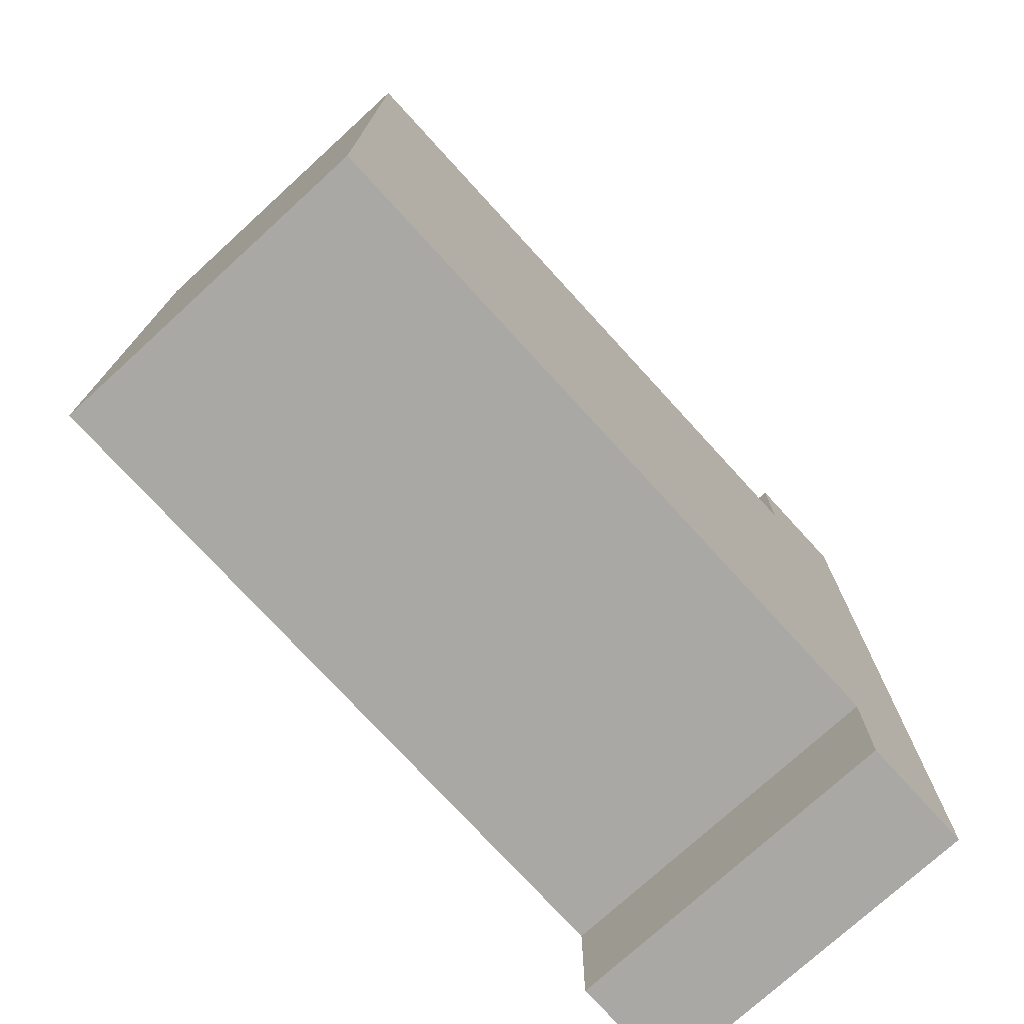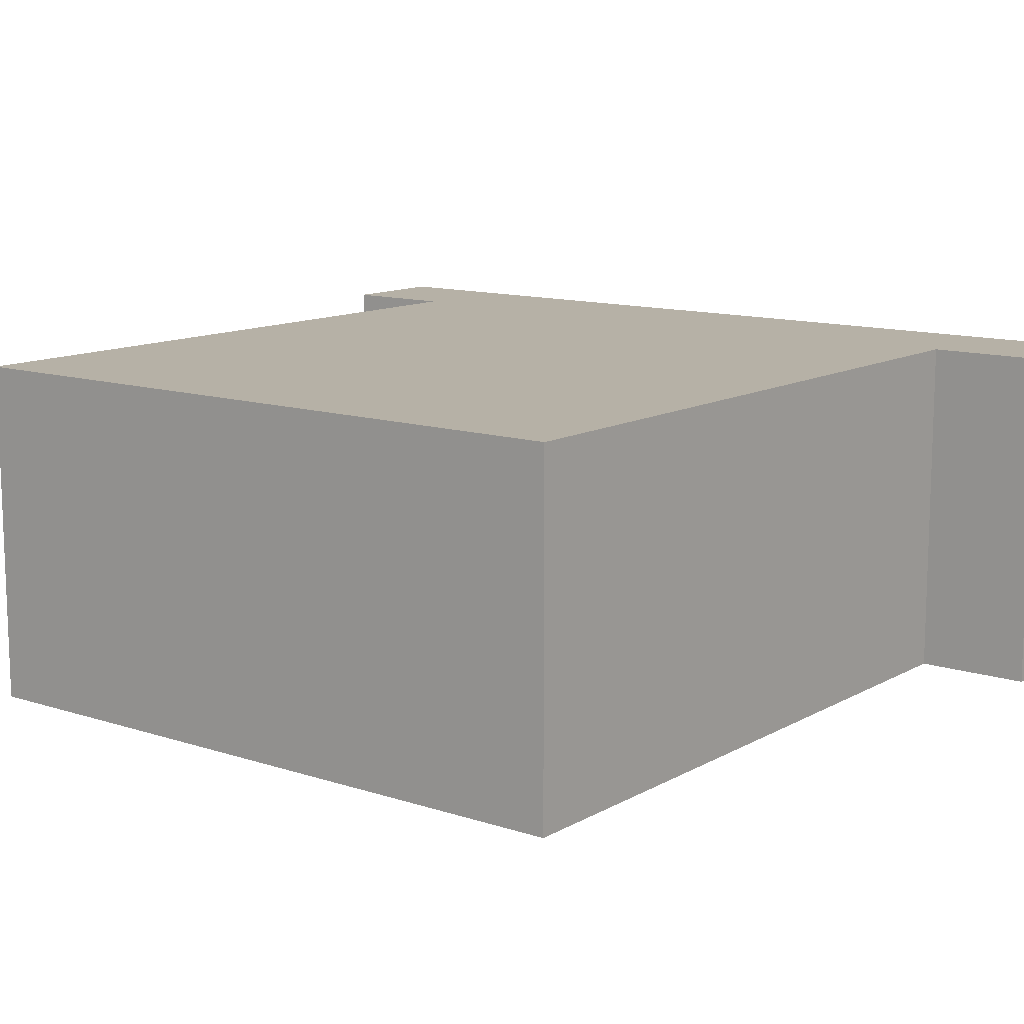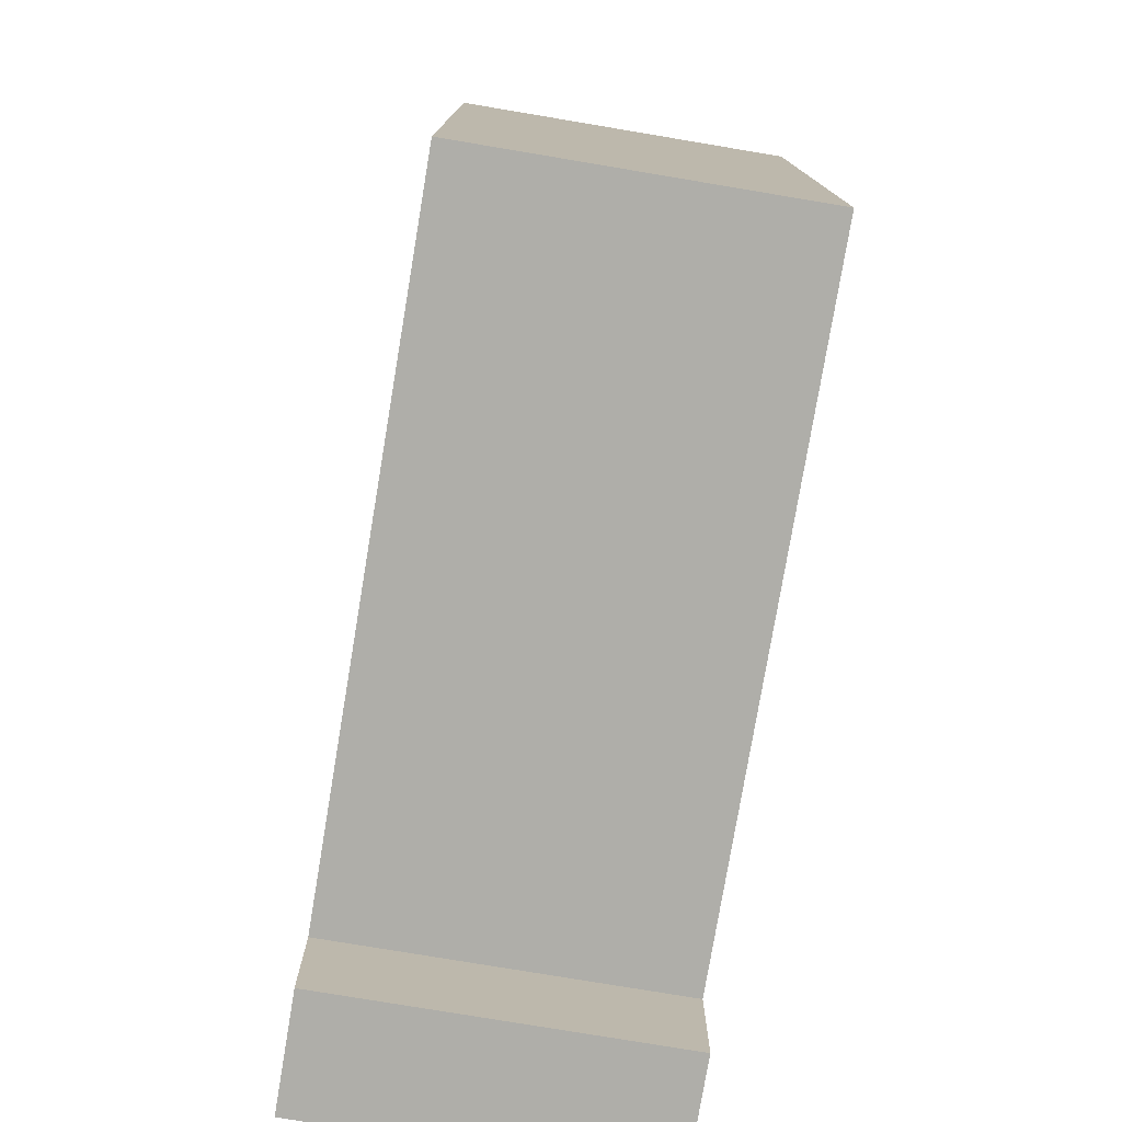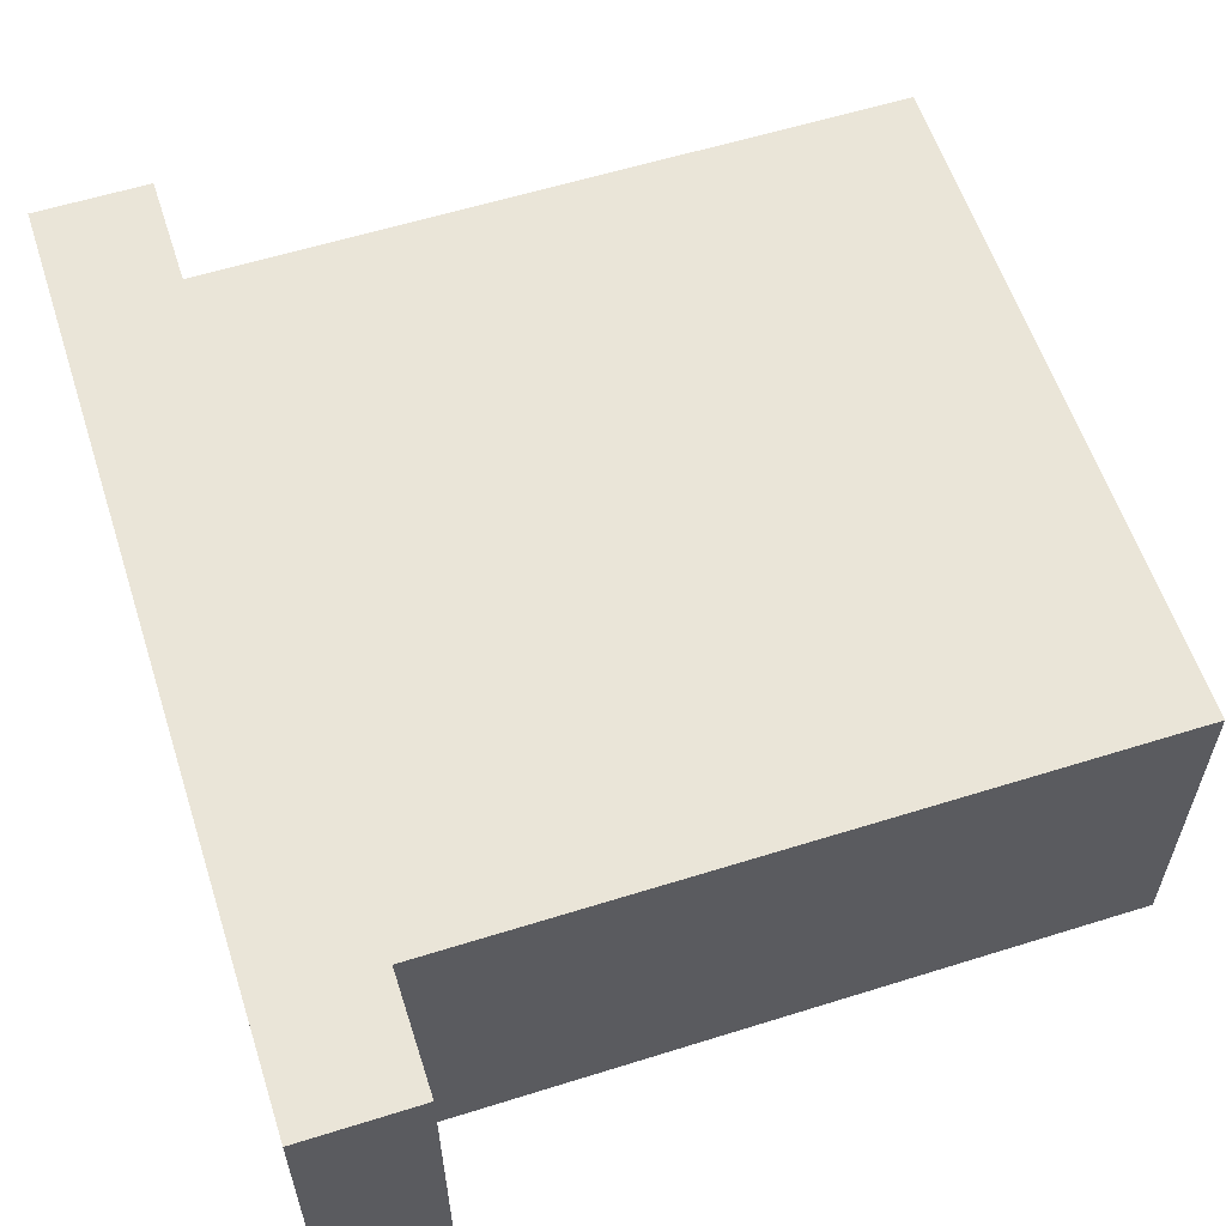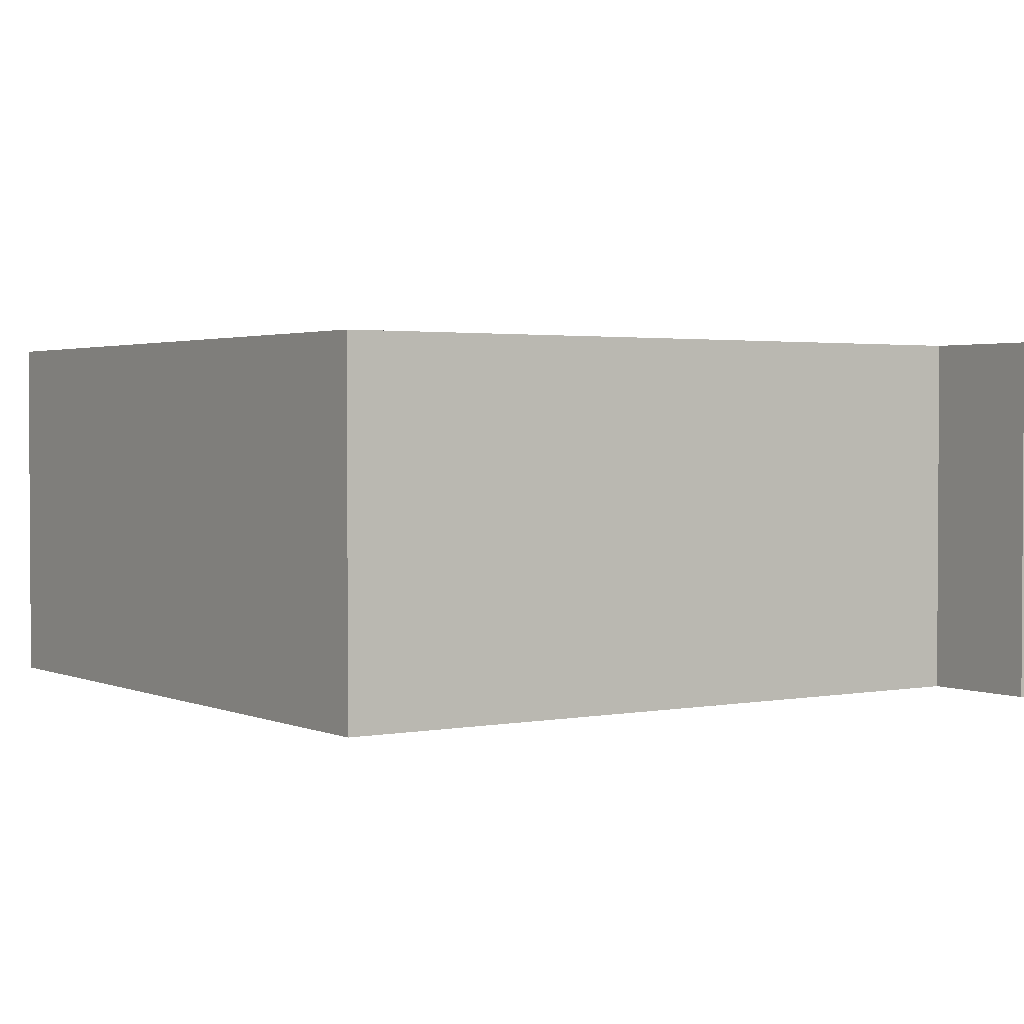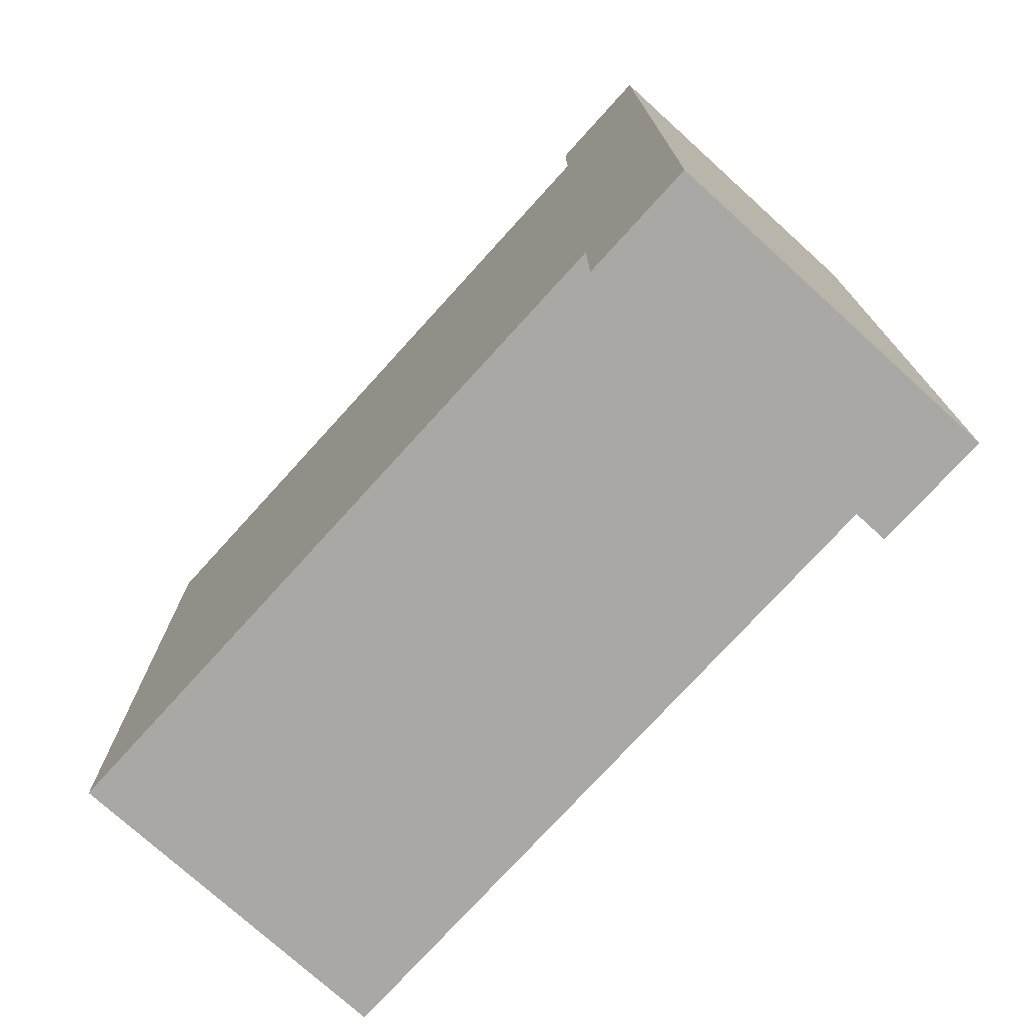
<metadata>
{"format":"obj","ext":"obj","renderer":"f3d","projection":"perspective","resolution":1024,"background":"white","views":[{"elev":-75.2,"azim":132.4,"up":"+Z"},{"elev":12.1,"azim":127.7,"up":"+Y"},{"elev":-77.5,"azim":80.5,"up":"+Z"},{"elev":58.8,"azim":-17.9,"up":"+Y"},{"elev":2.1,"azim":145.8,"up":"+Y"},{"elev":-75.2,"azim":-132.2,"up":"+Z"}]}
</metadata>
<code>
g pb_Mesh1277564
v 0 0 0
v -4.877 0 -6
v -6 0 0
v -6 0 -6
v -7 0 -7
v -6 0 -7
v -7 0 1
v -6 0 1
v 0 0 -6
v -4.877 3 -6
v 0 3 -6
v 0 3 0
v -6 3 0
v -6 3 1
v -7 3 1
v -7 3 -7
v -6 3 -7
v -6 3 -6
v -4.877 0 -6
v 0 0 -6
v -4.877 3 -6
v 0 3 -6
v 0 0 -6
v 0 0 0
v 0 3 -6
v 0 3 0
v -6 0 0
v -6 0 1
v -6 3 0
v -6 3 1
v -6 0 1
v -7 0 1
v -6 3 1
v -7 3 1
v -7 0 1
v -7 0 -7
v -7 3 1
v -7 3 -7
v -7 0 -7
v -6 0 -7
v -7 3 -7
v -6 3 -7
v -6 0 -7
v -6 0 -6
v -6 3 -7
v -6 3 -6
v -6 0 -6
v -6 3 -6
v 0 0 0
v -6 0 0
v 0 3 0
v -6 3 0
g pb_Mesh1277564_0
f 3 2 1
f 3 4 2
f 5 4 3
f 5 6 4
f 5 3 7
f 3 8 7
f 2 9 1
f 12 11 10
f 15 14 13
f 15 13 16
f 18 17 16
f 13 18 16
f 10 18 13
f 12 10 13
f 21 20 19
f 21 22 20
f 25 24 23
f 25 26 24
f 29 28 27
f 29 30 28
f 33 32 31
f 33 34 32
f 37 36 35
f 37 38 36
f 41 40 39
f 41 42 40
f 45 44 43
f 45 46 44
f 48 19 47
f 48 21 19
f 51 50 49
f 51 52 50

</code>
